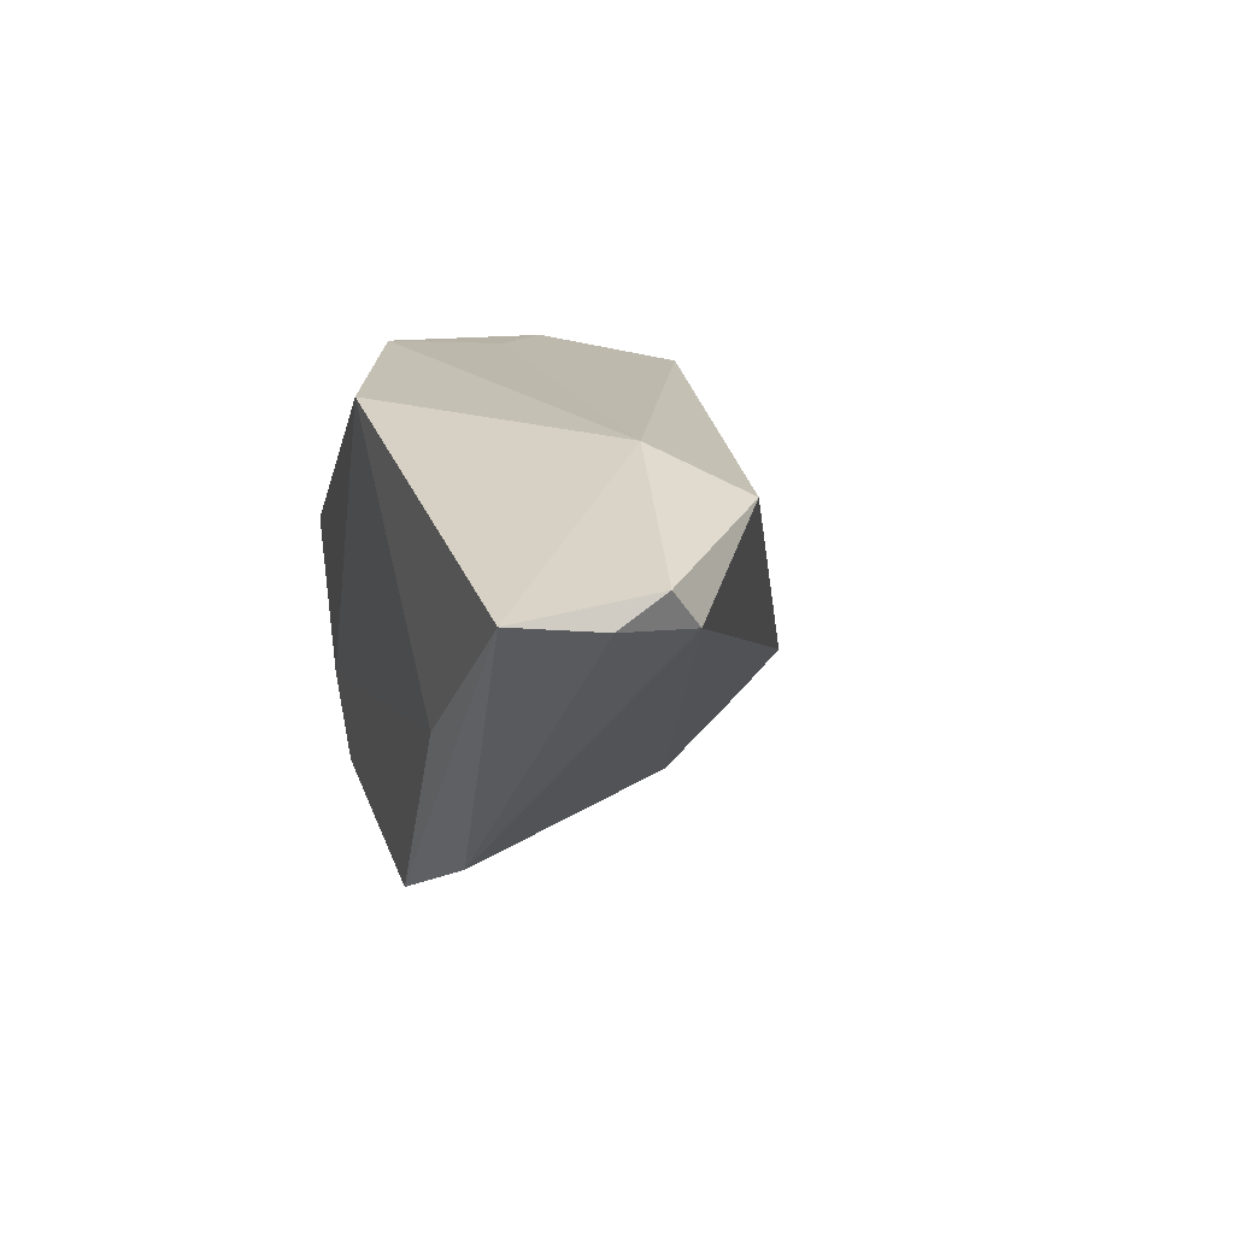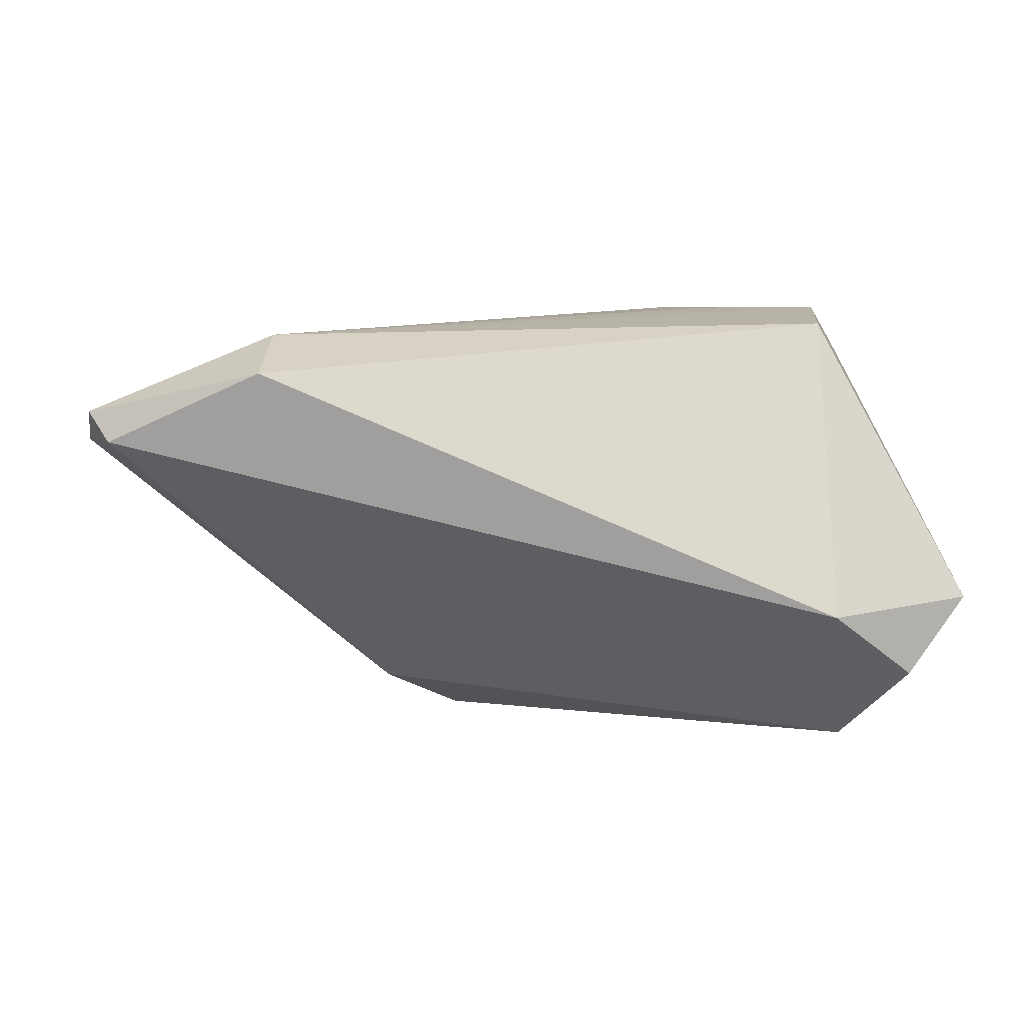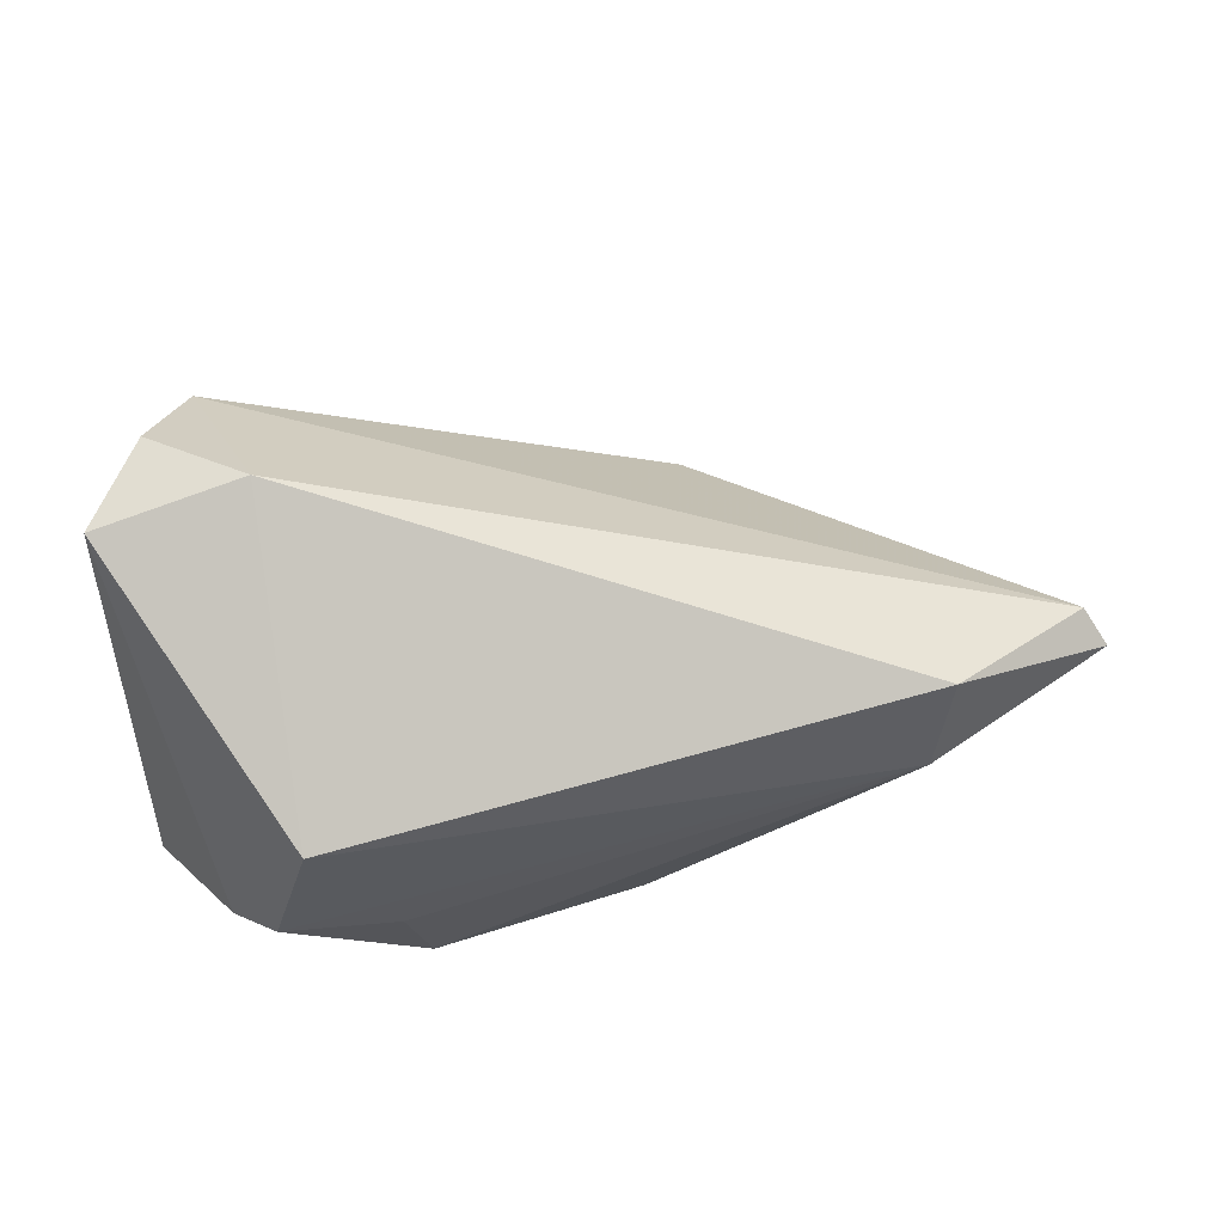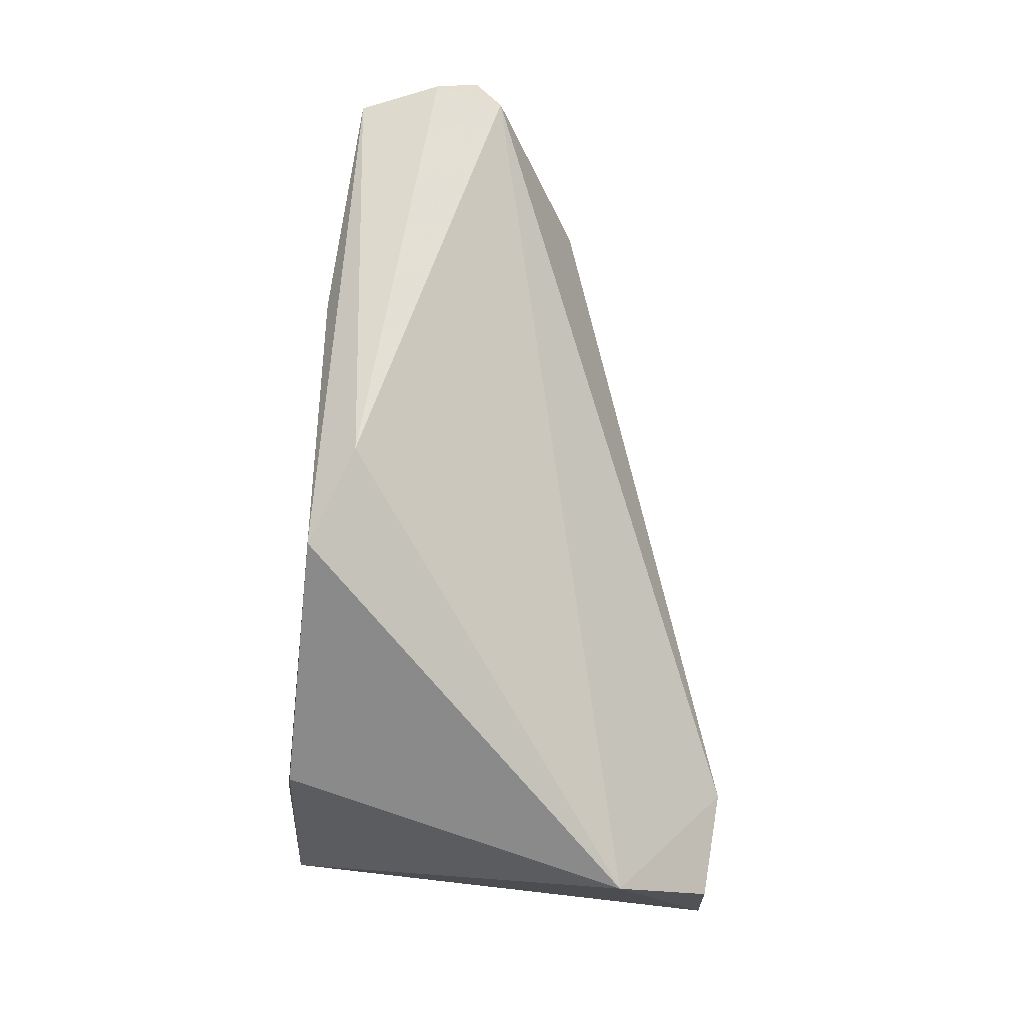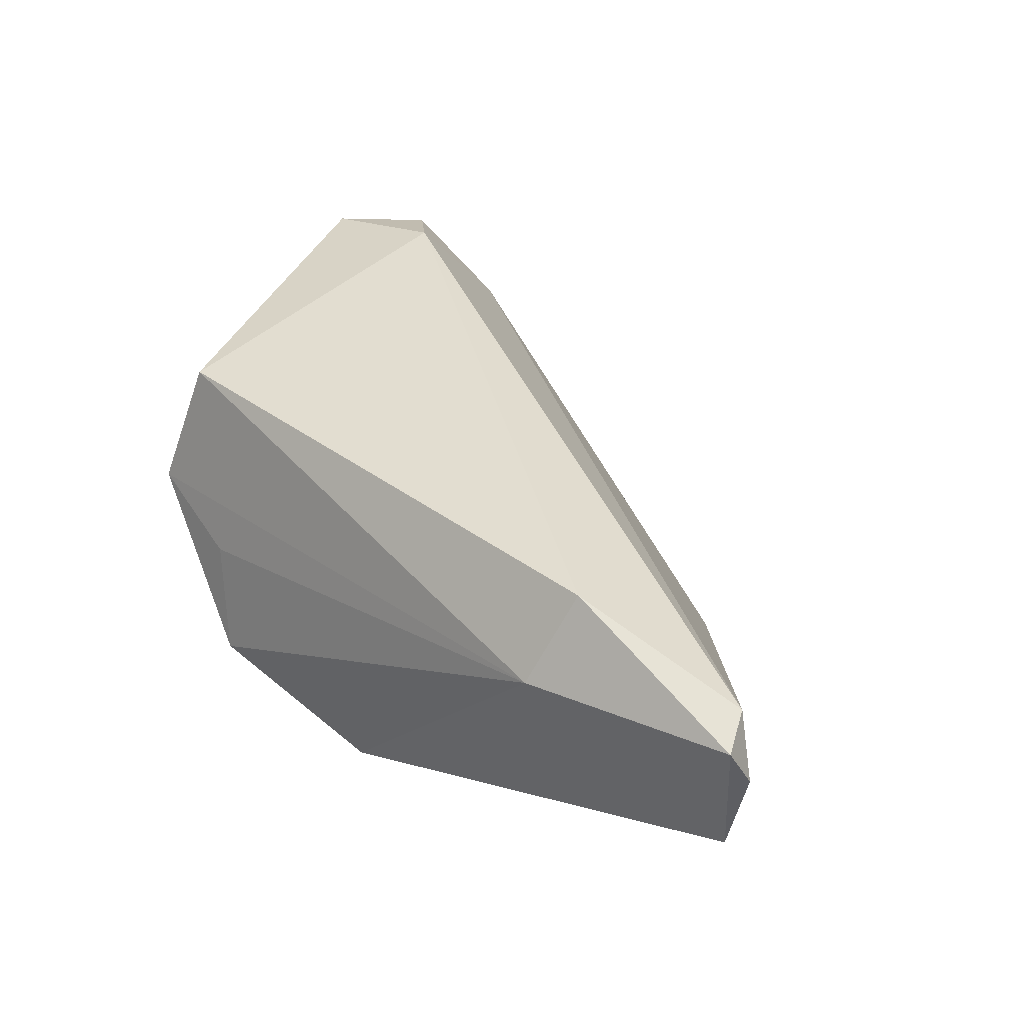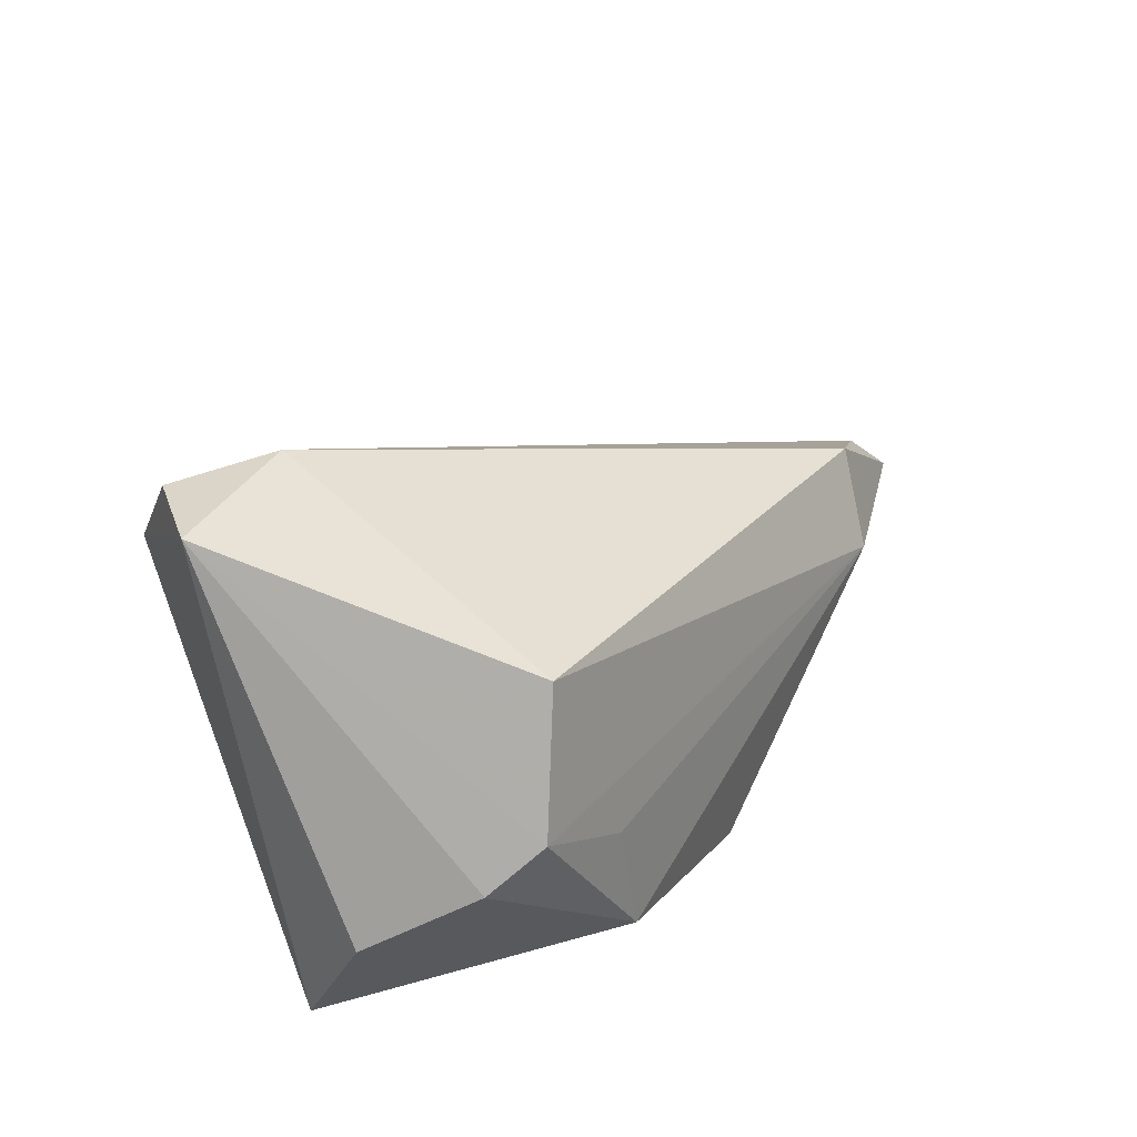
<metadata>
{"format":"obj","ext":"obj","renderer":"f3d","projection":"perspective","resolution":1024,"background":"white","views":[{"elev":11.3,"azim":-101.6,"up":"+Y"},{"elev":2.8,"azim":-12.7,"up":"+Y"},{"elev":70.5,"azim":168.1,"up":"+Z"},{"elev":-75.2,"azim":-91.8,"up":"+Y"},{"elev":24.6,"azim":-129.2,"up":"+Z"},{"elev":32.4,"azim":125.6,"up":"+Z"}]}
</metadata>
<code>
v -0.06795 0.008686 -0.01657
v 0.01898 -0.02611 -0.02287
v 0.02689 0.0244 0.02214
v 0.01608 0.02858 -0.01725
v 0.03559 -0.02293 0.03431
v 0.0326 0.02767 0.004912
v -0.01162 0.02454 -0.02413
v 0.04313 -0.01268 0.03477
v -0.07132 0.00837 -0.006155
v 0.02436 -0.01503 0.03632
v 0.02409 -0.01544 -0.02413
v -0.04254 -0.00749 -0.01989
v 0.0446 0.001944 -0.02413
v -0.04941 0.01732 0.01342
v -0.003805 -0.001372 -0.02306
v 0.03786 0.02303 -0.000951
v 0.0305 -0.03268 0.02184
v -0.02735 -0.02746 -0.01443
v 0.04593 0.01107 -0.009227
v -0.04608 0.02302 0.001738
v -0.01601 -0.03268 -0.01999
v 0.01855 0.02779 -0.002426
v -0.06905 0.008011 0.002745
v -0.07156 0.01228 -0.00077
f 13 17 2
f 4 13 7
f 2 17 21
f 3 14 10
f 14 23 10
f 10 17 5
f 10 23 17
f 11 13 2
f 7 13 11
f 2 21 11
f 7 1 20
f 20 4 7
f 20 14 3
f 6 20 3
f 9 1 18
f 1 21 18
f 18 23 9
f 18 21 17
f 17 23 18
f 12 1 7
f 12 21 1
f 12 11 21
f 8 10 5
f 3 10 8
f 5 17 8
f 17 13 8
f 8 13 19
f 8 6 3
f 24 23 14
f 14 20 24
f 9 23 24
f 24 1 9
f 24 20 1
f 4 6 16
f 19 13 16
f 13 4 16
f 16 8 19
f 6 8 16
f 4 20 22
f 22 6 4
f 20 6 22
f 7 11 15
f 15 12 7
f 11 12 15

</code>
